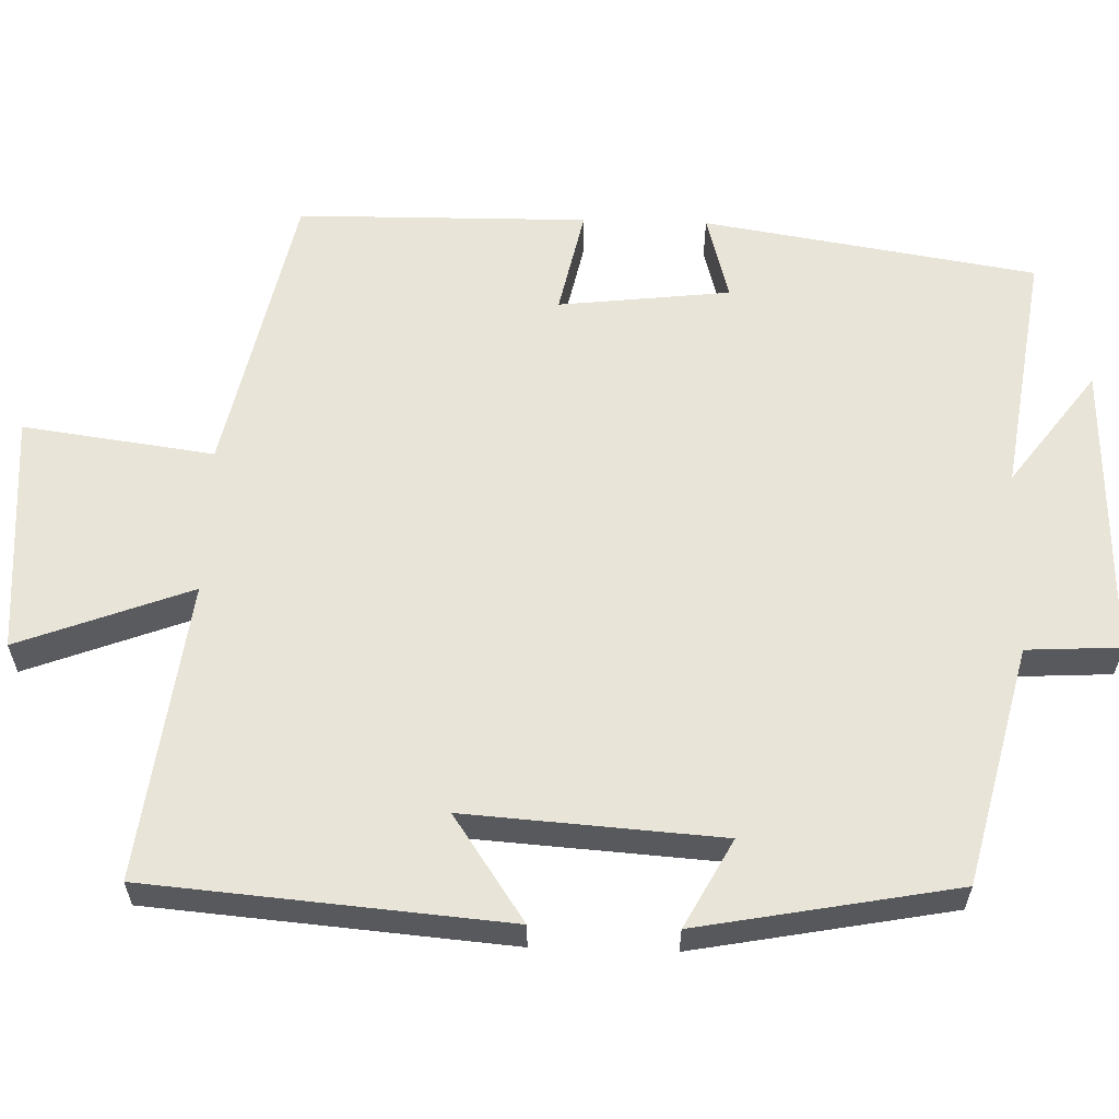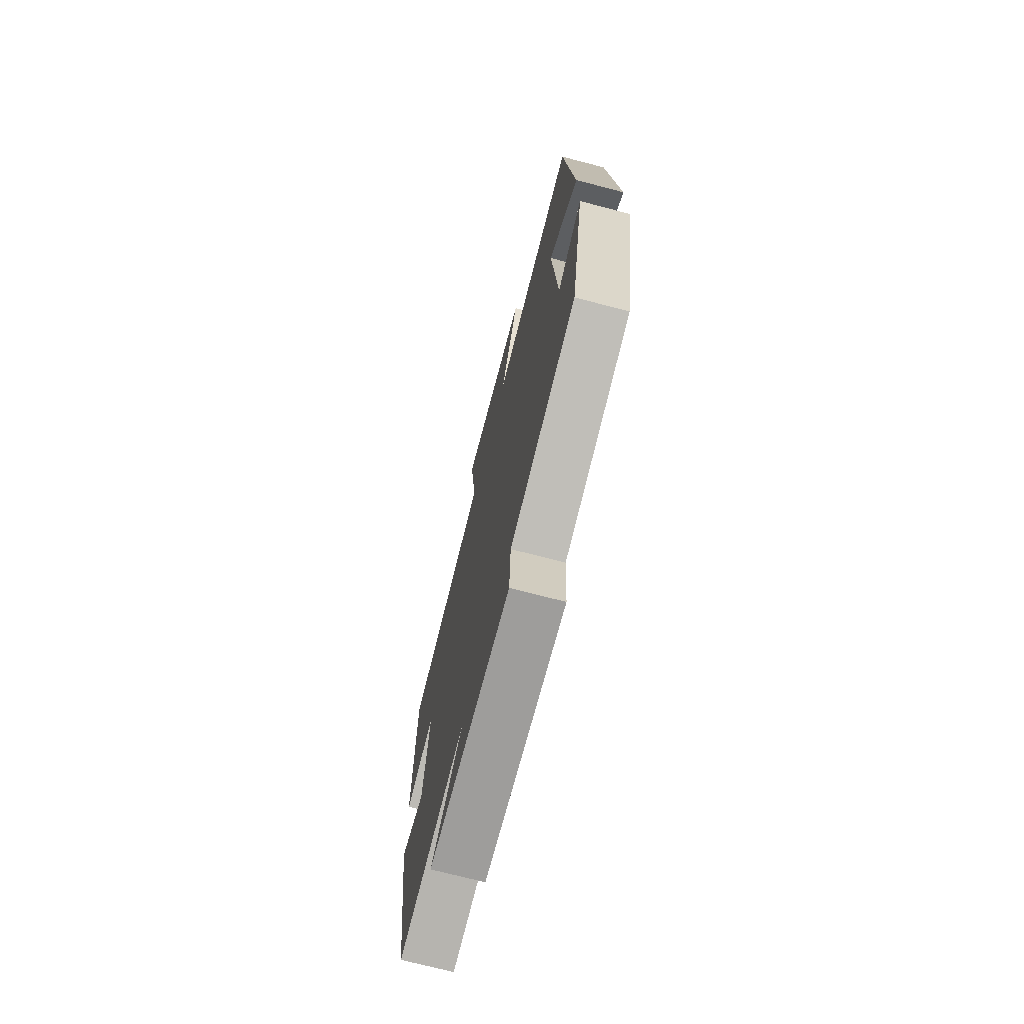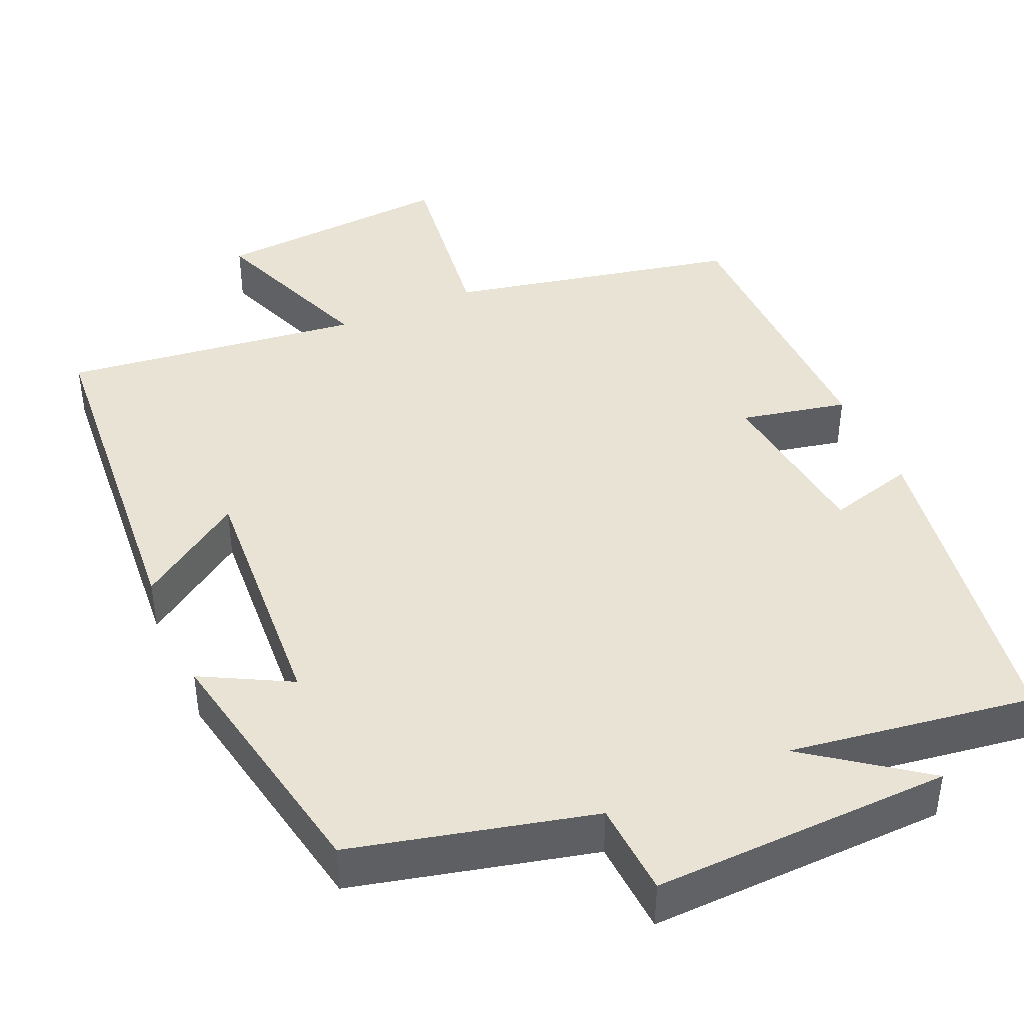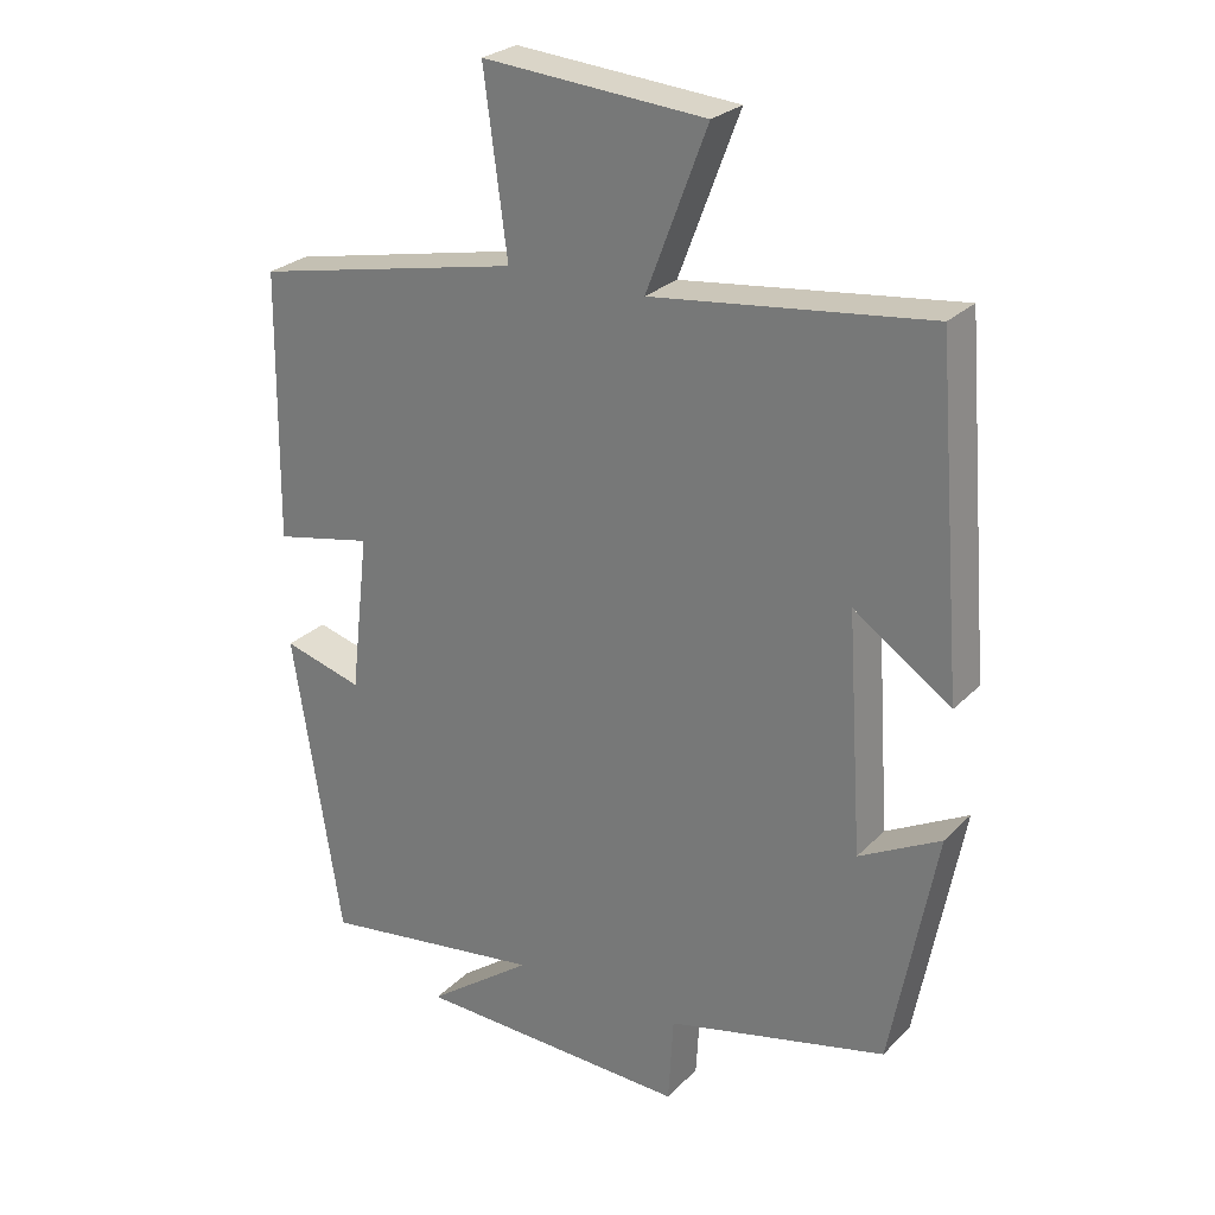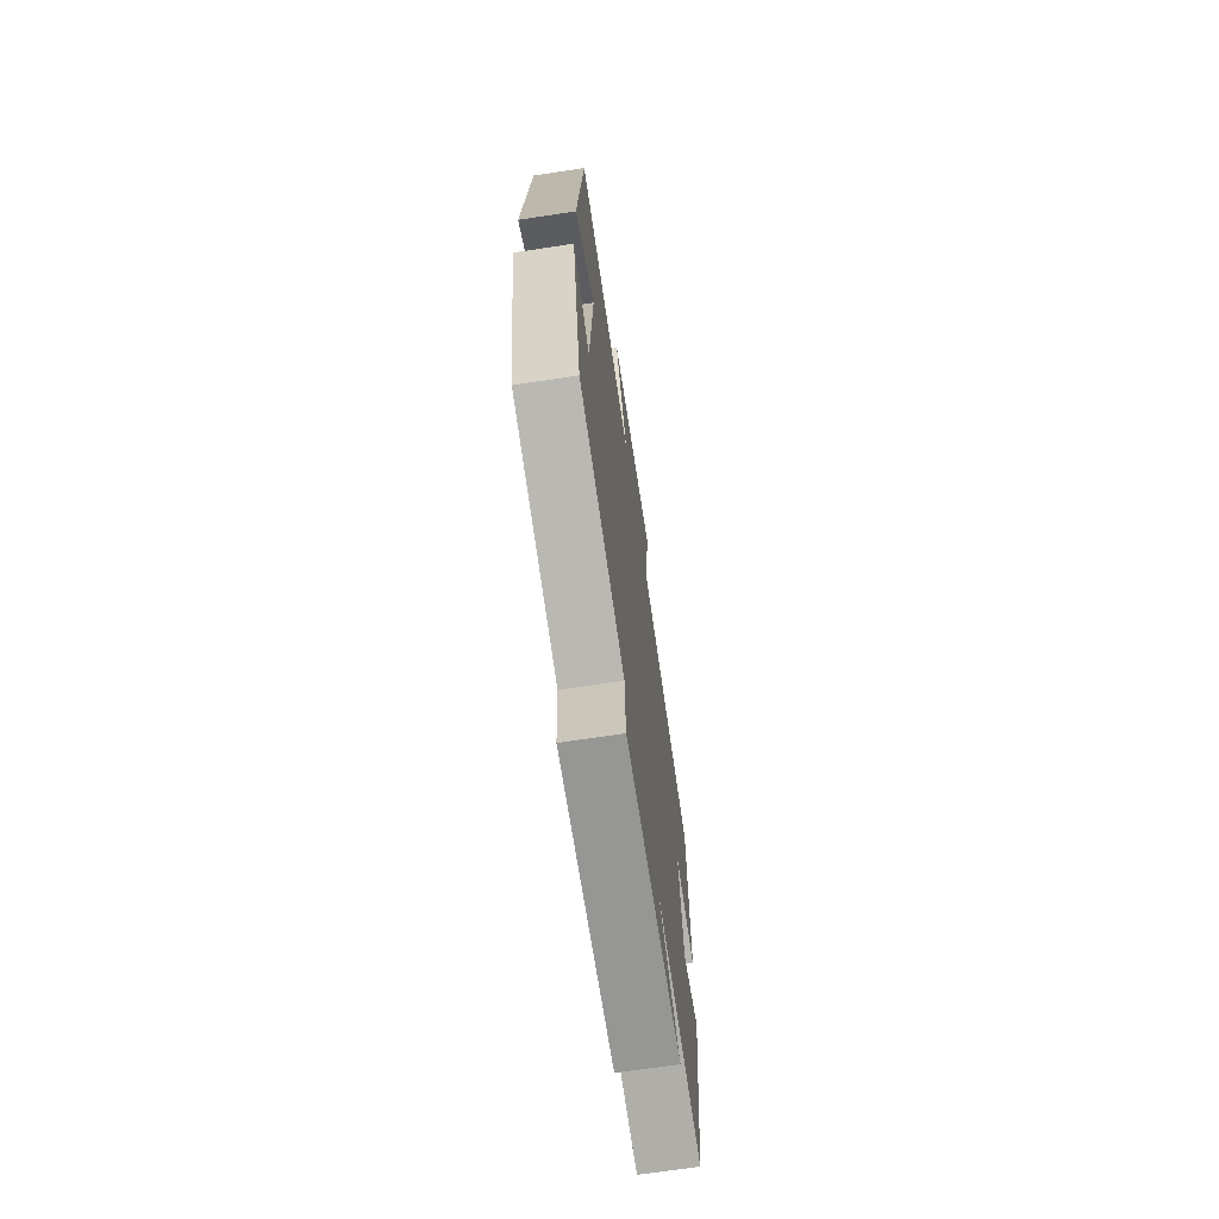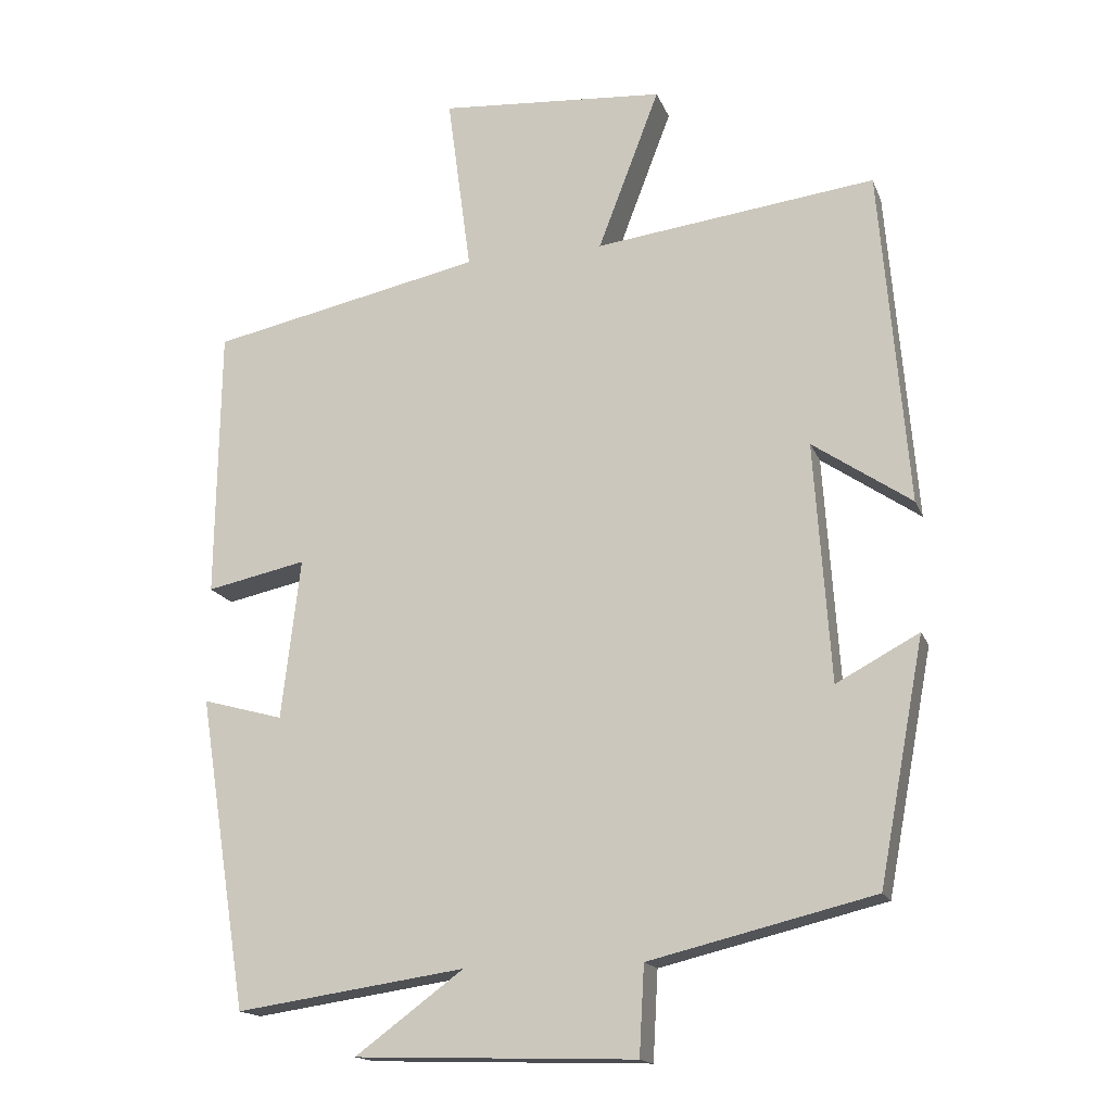
<metadata>
{"format":"obj","ext":"obj","renderer":"f3d","projection":"perspective","resolution":1024,"background":"white","views":[{"elev":60.1,"azim":91.8,"up":"+Y"},{"elev":-72.2,"azim":75.4,"up":"+Z"},{"elev":42.1,"azim":156.2,"up":"+Y"},{"elev":26.4,"azim":33.7,"up":"+Z"},{"elev":-69.5,"azim":98.6,"up":"+Z"},{"elev":-16.5,"azim":16.8,"up":"+Z"}]}
</metadata>
<code>
v 0.462 0.07 0.548
v 0.5 0.07 0.084
v 0.364 0.07 0.177
v 0.386 0.07 -0.153
v 0.5 0.07 -0.092
v 0.437 0.07 -0.425
v 0.128 0.07 -0.5
v 0.121 0.07 -0.622
v -0.265 0.07 -0.61
v -0.116 0.07 -0.5
v -0.432 0.07 -0.546
v -0.5 0.07 -0.116
v -0.388 0.07 -0.147
v -0.362 0.07 0.075
v -0.5 0.07 0.046
v -0.495 0.07 0.421
v -0.119 0.07 0.5
v -0.152 0.07 0.747
v 0.16 0.07 0.723
v 0.075 0.07 0.5
v 0.462 0 0.548
v 0.5 0 0.084
v 0.364 0 0.177
v 0.386 0 -0.153
v 0.5 0 -0.092
v 0.437 0 -0.425
v 0.128 0 -0.5
v 0.121 0 -0.622
v -0.265 0 -0.61
v -0.116 0 -0.5
v -0.432 0 -0.546
v -0.5 0 -0.116
v -0.388 0 -0.147
v -0.362 0 0.075
v -0.5 0 0.046
v -0.495 0 0.421
v -0.119 0 0.5
v -0.152 0 0.747
v 0.16 0 0.723
v 0.075 0 0.5
f 17 18 19 20
f 16 17 20
f 15 16 20
f 14 15 20
f 13 14 20 1
f 10 11 12 13
f 10 13 1
f 7 8 9 10
f 6 7 10
f 5 6 10
f 4 5 10
f 3 4 10
f 3 10 1
f 1 2 3
f 40 39 38 37
f 40 37 36
f 40 36 35
f 40 35 34
f 21 40 34 33
f 33 32 31 30
f 21 33 30
f 30 29 28 27
f 30 27 26
f 30 26 25
f 30 25 24
f 30 24 23
f 21 30 23
f 23 22 21
f 1 21 22 2
f 2 22 23 3
f 3 23 24 4
f 4 24 25 5
f 5 25 26 6
f 6 26 27 7
f 7 27 28 8
f 8 28 29 9
f 9 29 30 10
f 10 30 31 11
f 11 31 32 12
f 12 32 33 13
f 13 33 34 14
f 14 34 35 15
f 15 35 36 16
f 16 36 37 17
f 17 37 38 18
f 18 38 39 19
f 19 39 40 20
f 20 40 21 1

</code>
